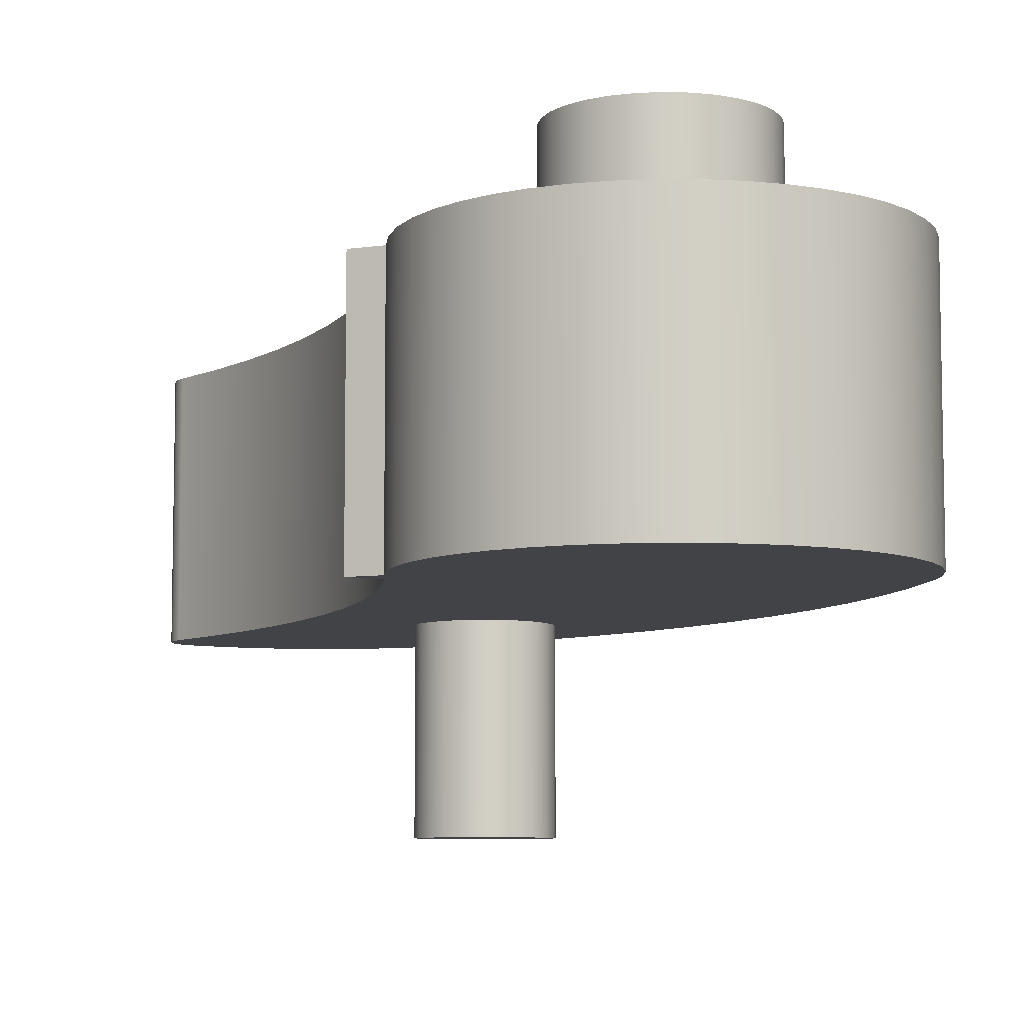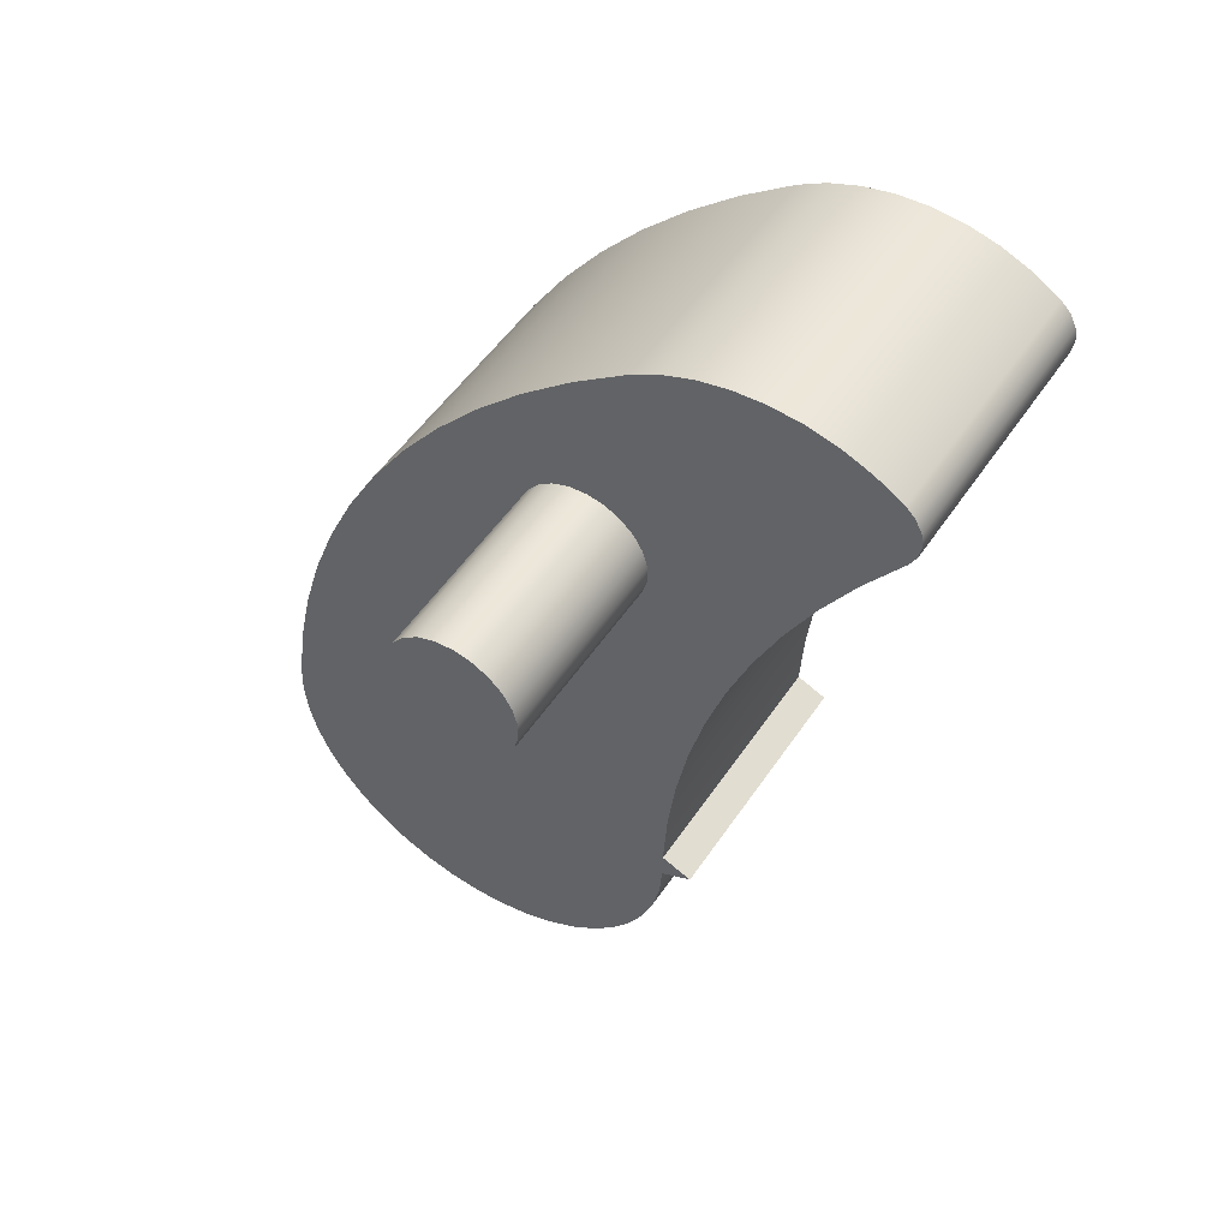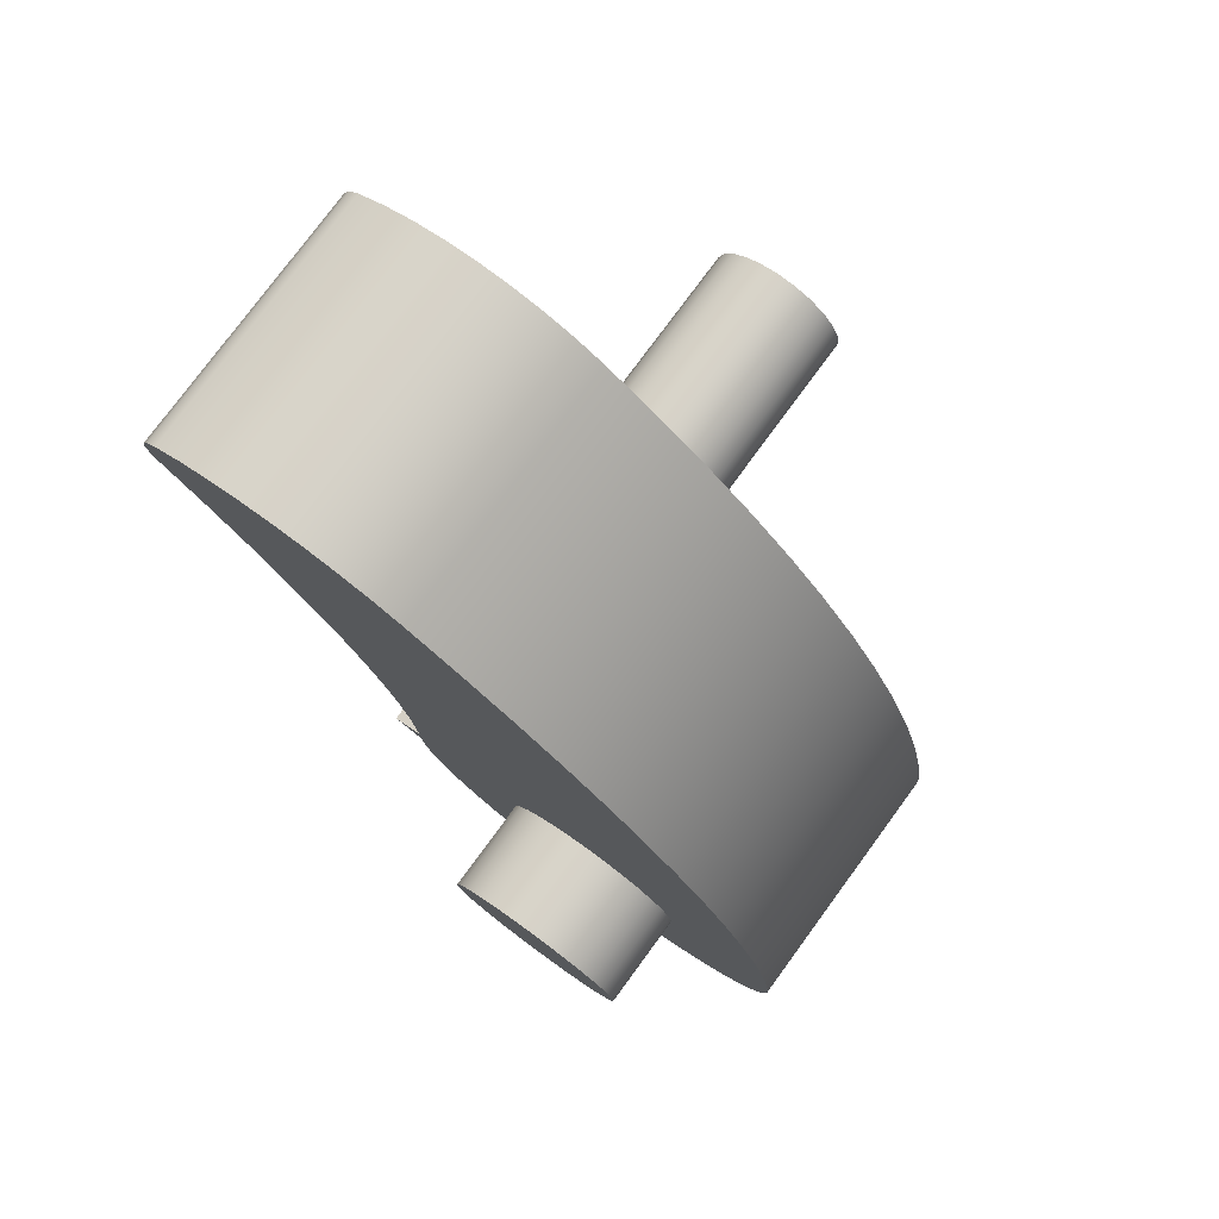
<metadata>
{"format":"obj","ext":"obj","renderer":"f3d","projection":"perspective","resolution":1024,"background":"white","views":[{"elev":-7.5,"azim":178.4,"up":"+Y"},{"elev":50.8,"azim":32.5,"up":"+Z"},{"elev":77.6,"azim":-143.7,"up":"+Z"}]}
</metadata>
<code>
v 1.141 1.2 0.06099
v 0.9992 1.2 0.1211
v 0.9992 0 0.1211
v 1.141 0 0.06099
v 0.997 1.2 -0.003704
v 1.141 1.2 0.06099
v 1.141 0 0.06099
v 0.997 0 -0.003704
v 0.3 -0.9 2
v 0.3111 -0.9 2.081
v 0.3437 -0.9 2.156
v 0.3952 -0.9 2.219
v 0.462 -0.9 2.266
v 0.539 -0.9 2.294
v 0.6205 -0.9 2.299
v 0.7005 -0.9 2.283
v 0.773 -0.9 2.245
v 0.8327 -0.9 2.189
v 0.8752 -0.9 2.12
v 0.8972 -0.9 2.041
v 0.8972 -0.9 1.959
v 0.8752 -0.9 1.88
v 0.8327 -0.9 1.811
v 0.773 -0.9 1.755
v 0.7005 -0.9 1.717
v 0.6205 -0.9 1.701
v 0.539 -0.9 1.706
v 0.462 -0.9 1.734
v 0.3952 -0.9 1.781
v 0.3437 -0.9 1.844
v 0.3111 -0.9 1.919
v 0.3 0 2
v 0.3111 0 1.919
v 0.3437 0 1.844
v 0.3952 0 1.781
v 0.462 0 1.734
v 0.539 0 1.706
v 0.6205 0 1.701
v 0.7005 0 1.717
v 0.773 0 1.755
v 0.8327 0 1.811
v 0.8752 0 1.88
v 0.8972 0 1.959
v 0.8972 0 2.041
v 0.8752 0 2.12
v 0.8327 0 2.189
v 0.773 0 2.245
v 0.7005 0 2.283
v 0.6205 0 2.299
v 0.539 0 2.294
v 0.462 0 2.266
v 0.3952 0 2.219
v 0.3437 0 2.156
v 0.3111 0 2.081
v 0.3 0 2
v 0.3 -0.9 2
v 0.3 -0.9 2
v 0.3111 -0.9 1.919
v 0.3437 -0.9 1.844
v 0.3952 -0.9 1.781
v 0.462 -0.9 1.734
v 0.539 -0.9 1.706
v 0.6205 -0.9 1.701
v 0.7005 -0.9 1.717
v 0.773 -0.9 1.755
v 0.8327 -0.9 1.811
v 0.8752 -0.9 1.88
v 0.8972 -0.9 1.959
v 0.8972 -0.9 2.041
v 0.8752 -0.9 2.12
v 0.8327 -0.9 2.189
v 0.773 -0.9 2.245
v 0.7005 -0.9 2.283
v 0.6205 -0.9 2.299
v 0.539 -0.9 2.294
v 0.462 -0.9 2.266
v 0.3952 -0.9 2.219
v 0.3437 -0.9 2.156
v 0.3111 -0.9 2.081
v 0.45 1.65 -5.511e-17
v 0.4395 1.65 0.09674
v 0.4084 1.65 0.189
v 0.3582 1.65 0.2723
v 0.2913 1.65 0.343
v 0.2108 1.65 0.3976
v 0.1204 1.65 0.4336
v 0.02436 1.65 0.4493
v -0.0728 1.65 0.4441
v -0.1666 1.65 0.418
v -0.2525 1.65 0.3725
v -0.3267 1.65 0.3095
v -0.3856 1.65 0.232
v -0.4264 1.65 0.1437
v -0.4474 1.65 0.04865
v -0.4474 1.65 -0.04865
v -0.4264 1.65 -0.1437
v -0.3856 1.65 -0.232
v -0.3267 1.65 -0.3095
v -0.2525 1.65 -0.3725
v -0.1666 1.65 -0.418
v -0.0728 1.65 -0.4441
v 0.02436 1.65 -0.4493
v 0.1204 1.65 -0.4336
v 0.2108 1.65 -0.3976
v 0.2913 1.65 -0.343
v 0.3582 1.65 -0.2723
v 0.4084 1.65 -0.189
v 0.4395 1.65 -0.09674
v 0.45 1.2 -5.511e-17
v 0.4395 1.2 -0.09674
v 0.4084 1.2 -0.189
v 0.3582 1.2 -0.2723
v 0.2913 1.2 -0.343
v 0.2108 1.2 -0.3976
v 0.1204 1.2 -0.4336
v 0.02436 1.2 -0.4493
v -0.0728 1.2 -0.4441
v -0.1666 1.2 -0.418
v -0.2525 1.2 -0.3725
v -0.3267 1.2 -0.3095
v -0.3856 1.2 -0.232
v -0.4264 1.2 -0.1437
v -0.4474 1.2 -0.04865
v -0.4474 1.2 0.04865
v -0.4264 1.2 0.1437
v -0.3856 1.2 0.232
v -0.3267 1.2 0.3095
v -0.2525 1.2 0.3725
v -0.1666 1.2 0.418
v -0.0728 1.2 0.4441
v 0.02436 1.2 0.4493
v 0.1204 1.2 0.4336
v 0.2108 1.2 0.3976
v 0.2913 1.2 0.343
v 0.3582 1.2 0.2723
v 0.4084 1.2 0.189
v 0.4395 1.2 0.09674
v 0.45 1.2 -5.511e-17
v 0.45 1.65 -5.511e-17
v -0.9919 0 0.1007
v -0.9509 0 0.3953
v -0.8881 0 0.6861
v -0.8038 0 0.9713
v -0.6986 0 1.25
v -0.5731 0 1.519
v -0.4278 0 1.779
v -0.2636 0 2.027
v -0.08144 0 2.262
v 0.1177 0 2.483
v 0.3327 0 2.689
v 0.5624 0 2.878
v 0.8054 0 3.049
v 0.8054 1.2 3.049
v 0.5624 1.2 2.878
v 0.3327 1.2 2.689
v 0.1177 1.2 2.483
v -0.08144 1.2 2.262
v -0.2636 1.2 2.027
v -0.4278 1.2 1.779
v -0.5731 1.2 1.519
v -0.6986 1.2 1.25
v -0.8038 1.2 0.9713
v -0.8881 1.2 0.6861
v -0.9509 1.2 0.3953
v -0.9919 1.2 0.1007
v 0.997 0 -0.003704
v 0.9857 0 -0.1499
v 0.953 0 -0.2929
v 0.8997 0 -0.4295
v 0.827 0 -0.5569
v 0.7363 0 -0.6722
v 0.6298 0 -0.7729
v 0.5096 0 -0.8569
v 0.3784 0 -0.9224
v 0.2389 0 -0.9679
v 0.09437 0 -0.9925
v -0.05225 0 -0.9956
v -0.1977 0 -0.9772
v -0.339 0 -0.9376
v -0.4728 0 -0.8777
v -0.5965 0 -0.7989
v -0.7072 0 -0.7027
v -0.8027 0 -0.5914
v -0.8807 0 -0.4672
v -0.9397 0 -0.333
v -0.9784 0 -0.1915
v -0.9959 0 -0.04592
v -0.9919 0 0.1007
v -0.9919 1.2 0.1007
v -0.9959 1.2 -0.04592
v -0.9784 1.2 -0.1915
v -0.9397 1.2 -0.333
v -0.8807 1.2 -0.4672
v -0.8027 1.2 -0.5914
v -0.7072 1.2 -0.7027
v -0.5965 1.2 -0.7989
v -0.4728 1.2 -0.8777
v -0.339 1.2 -0.9376
v -0.1977 1.2 -0.9772
v -0.05225 1.2 -0.9956
v 0.09437 1.2 -0.9925
v 0.2389 1.2 -0.9679
v 0.3784 1.2 -0.9224
v 0.5096 1.2 -0.8569
v 0.6298 1.2 -0.7729
v 0.7363 1.2 -0.6722
v 0.827 1.2 -0.5569
v 0.8997 1.2 -0.4295
v 0.953 1.2 -0.2929
v 0.9857 1.2 -0.1499
v 0.997 1.2 -0.003704
v 0.3 0 2
v 0.3111 0 2.081
v 0.3437 0 2.156
v 0.3952 0 2.219
v 0.462 0 2.266
v 0.539 0 2.294
v 0.6205 0 2.299
v 0.7005 0 2.283
v 0.773 0 2.245
v 0.8327 0 2.189
v 0.8752 0 2.12
v 0.8972 0 2.041
v 0.8972 0 1.959
v 0.8752 0 1.88
v 0.8327 0 1.811
v 0.773 0 1.755
v 0.7005 0 1.717
v 0.6205 0 1.701
v 0.539 0 1.706
v 0.462 0 1.734
v 0.3952 0 1.781
v 0.3437 0 1.844
v 0.3111 0 1.919
v 0.8054 0 3.049
v 0.5624 0 2.878
v 0.3327 0 2.689
v 0.1177 0 2.483
v -0.08144 0 2.262
v -0.2636 0 2.027
v -0.4278 0 1.779
v -0.5731 0 1.519
v -0.6986 0 1.25
v -0.8038 0 0.9713
v -0.8881 0 0.6861
v -0.9509 0 0.3953
v -0.9919 0 0.1007
v -0.9959 0 -0.04592
v -0.9784 0 -0.1915
v -0.9397 0 -0.333
v -0.8807 0 -0.4672
v -0.8027 0 -0.5914
v -0.7072 0 -0.7027
v -0.5965 0 -0.7989
v -0.4728 0 -0.8777
v -0.339 0 -0.9376
v -0.1977 0 -0.9772
v -0.05225 0 -0.9956
v 0.09437 0 -0.9925
v 0.2389 0 -0.9679
v 0.3784 0 -0.9224
v 0.5096 0 -0.8569
v 0.6298 0 -0.7729
v 0.7363 0 -0.6722
v 0.827 0 -0.5569
v 0.8997 0 -0.4295
v 0.953 0 -0.2929
v 0.9857 0 -0.1499
v 0.997 0 -0.003704
v 1.141 0 0.06099
v 0.9992 0 0.1211
v 1.018 0 0.4045
v 1.054 0 0.686
v 1.109 0 0.9646
v 1.181 0 1.239
v 1.272 0 1.508
v 1.379 0 1.771
v 1.503 0 2.026
v 1.644 0 2.273
v 1.8 0 2.51
v 1.971 0 2.737
v 2.003 0 2.793
v 2.015 0 2.857
v 2.006 0 2.921
v 1.978 0 2.98
v 1.931 0 3.025
v 1.804 0 3.103
v 1.666 0 3.16
v 1.521 0 3.196
v 1.372 0 3.211
v 1.223 0 3.203
v 1.077 0 3.173
v 0.9364 0 3.121
v 0.8054 0 3.049
v 0.9364 0 3.121
v 1.077 0 3.173
v 1.223 0 3.203
v 1.372 0 3.211
v 1.521 0 3.196
v 1.666 0 3.16
v 1.804 0 3.103
v 1.931 0 3.025
v 1.931 1.2 3.025
v 1.804 1.2 3.103
v 1.666 1.2 3.16
v 1.521 1.2 3.196
v 1.372 1.2 3.211
v 1.223 1.2 3.203
v 1.077 1.2 3.173
v 0.9364 1.2 3.121
v 0.8054 1.2 3.049
v 1.931 0 3.025
v 1.978 0 2.98
v 2.006 0 2.921
v 2.015 0 2.857
v 2.003 0 2.793
v 1.971 0 2.737
v 1.971 1.2 2.737
v 2.003 1.2 2.793
v 2.015 1.2 2.857
v 2.006 1.2 2.921
v 1.978 1.2 2.98
v 1.931 1.2 3.025
v 0.9992 0 0.1211
v 0.9992 1.2 0.1211
v 1.018 1.2 0.4045
v 1.054 1.2 0.686
v 1.109 1.2 0.9646
v 1.181 1.2 1.239
v 1.272 1.2 1.508
v 1.379 1.2 1.771
v 1.503 1.2 2.026
v 1.644 1.2 2.273
v 1.8 1.2 2.51
v 1.971 1.2 2.737
v 1.971 0 2.737
v 1.8 0 2.51
v 1.644 0 2.273
v 1.503 0 2.026
v 1.379 0 1.771
v 1.272 0 1.508
v 1.181 0 1.239
v 1.109 0 0.9646
v 1.054 0 0.686
v 1.018 0 0.4045
v 0.45 1.2 -5.511e-17
v 0.4395 1.2 0.09674
v 0.4084 1.2 0.189
v 0.3582 1.2 0.2723
v 0.2913 1.2 0.343
v 0.2108 1.2 0.3976
v 0.1204 1.2 0.4336
v 0.02436 1.2 0.4493
v -0.0728 1.2 0.4441
v -0.1666 1.2 0.418
v -0.2525 1.2 0.3725
v -0.3267 1.2 0.3095
v -0.3856 1.2 0.232
v -0.4264 1.2 0.1437
v -0.4474 1.2 0.04865
v -0.4474 1.2 -0.04865
v -0.4264 1.2 -0.1437
v -0.3856 1.2 -0.232
v -0.3267 1.2 -0.3095
v -0.2525 1.2 -0.3725
v -0.1666 1.2 -0.418
v -0.0728 1.2 -0.4441
v 0.02436 1.2 -0.4493
v 0.1204 1.2 -0.4336
v 0.2108 1.2 -0.3976
v 0.2913 1.2 -0.343
v 0.3582 1.2 -0.2723
v 0.4084 1.2 -0.189
v 0.4395 1.2 -0.09674
v -0.9919 1.2 0.1007
v -0.9509 1.2 0.3953
v -0.8881 1.2 0.6861
v -0.8038 1.2 0.9713
v -0.6986 1.2 1.25
v -0.5731 1.2 1.519
v -0.4278 1.2 1.779
v -0.2636 1.2 2.027
v -0.08144 1.2 2.262
v 0.1177 1.2 2.483
v 0.3327 1.2 2.689
v 0.5624 1.2 2.878
v 0.8054 1.2 3.049
v 0.9364 1.2 3.121
v 1.077 1.2 3.173
v 1.223 1.2 3.203
v 1.372 1.2 3.211
v 1.521 1.2 3.196
v 1.666 1.2 3.16
v 1.804 1.2 3.103
v 1.931 1.2 3.025
v 1.978 1.2 2.98
v 2.006 1.2 2.921
v 2.015 1.2 2.857
v 2.003 1.2 2.793
v 1.971 1.2 2.737
v 1.8 1.2 2.51
v 1.644 1.2 2.273
v 1.503 1.2 2.026
v 1.379 1.2 1.771
v 1.272 1.2 1.508
v 1.181 1.2 1.239
v 1.109 1.2 0.9646
v 1.054 1.2 0.686
v 1.018 1.2 0.4045
v 0.9992 1.2 0.1211
v 1.141 1.2 0.06099
v 0.997 1.2 -0.003704
v 0.9857 1.2 -0.1499
v 0.953 1.2 -0.2929
v 0.8997 1.2 -0.4295
v 0.827 1.2 -0.5569
v 0.7363 1.2 -0.6722
v 0.6298 1.2 -0.7729
v 0.5096 1.2 -0.8569
v 0.3784 1.2 -0.9224
v 0.2389 1.2 -0.9679
v 0.09437 1.2 -0.9925
v -0.05225 1.2 -0.9956
v -0.1977 1.2 -0.9772
v -0.339 1.2 -0.9376
v -0.4728 1.2 -0.8777
v -0.5965 1.2 -0.7989
v -0.7072 1.2 -0.7027
v -0.8027 1.2 -0.5914
v -0.8807 1.2 -0.4672
v -0.9397 1.2 -0.333
v -0.9784 1.2 -0.1915
v -0.9959 1.2 -0.04592
v 0.45 1.65 -5.511e-17
v 0.4395 1.65 -0.09674
v 0.4084 1.65 -0.189
v 0.3582 1.65 -0.2723
v 0.2913 1.65 -0.343
v 0.2108 1.65 -0.3976
v 0.1204 1.65 -0.4336
v 0.02436 1.65 -0.4493
v -0.0728 1.65 -0.4441
v -0.1666 1.65 -0.418
v -0.2525 1.65 -0.3725
v -0.3267 1.65 -0.3095
v -0.3856 1.65 -0.232
v -0.4264 1.65 -0.1437
v -0.4474 1.65 -0.04865
v -0.4474 1.65 0.04865
v -0.4264 1.65 0.1437
v -0.3856 1.65 0.232
v -0.3267 1.65 0.3095
v -0.2525 1.65 0.3725
v -0.1666 1.65 0.418
v -0.0728 1.65 0.4441
v 0.02436 1.65 0.4493
v 0.1204 1.65 0.4336
v 0.2108 1.65 0.3976
v 0.2913 1.65 0.343
v 0.3582 1.65 0.2723
v 0.4084 1.65 0.189
v 0.4395 1.65 0.09674
f 1 2 4
f 4 2 3
f 5 6 8
f 8 6 7
f 10 54 9
f 9 54 55
f 56 32 31
f 31 32 33
f 31 33 30
f 30 33 34
f 30 34 29
f 29 34 35
f 29 35 28
f 28 35 36
f 28 36 27
f 27 36 37
f 27 37 26
f 26 37 38
f 26 38 25
f 25 38 39
f 25 39 24
f 24 39 40
f 24 40 23
f 23 40 41
f 23 41 22
f 22 41 42
f 22 42 21
f 21 42 43
f 21 43 20
f 20 43 44
f 20 44 19
f 19 44 45
f 19 45 18
f 18 45 46
f 18 46 17
f 17 46 47
f 17 47 16
f 16 47 48
f 16 48 15
f 15 48 49
f 15 49 14
f 14 49 50
f 14 50 13
f 13 50 51
f 13 51 12
f 12 51 52
f 12 52 11
f 11 52 53
f 11 53 10
f 10 53 54
f 58 68 57
f 57 68 69
f 57 69 79
f 79 69 70
f 79 70 78
f 78 70 71
f 78 71 77
f 77 71 72
f 77 72 76
f 76 72 73
f 76 73 75
f 75 73 74
f 68 58 67
f 67 58 59
f 67 59 66
f 66 59 60
f 66 60 65
f 65 60 61
f 65 61 64
f 64 61 62
f 64 62 63
f 81 137 80
f 80 137 138
f 139 109 108
f 108 109 110
f 108 110 111
f 81 82 137
f 137 82 136
f 136 82 83
f 136 83 135
f 135 83 84
f 135 84 134
f 134 84 85
f 134 85 133
f 133 85 86
f 133 86 132
f 132 86 87
f 132 87 131
f 131 87 88
f 131 88 130
f 130 88 89
f 130 89 129
f 129 89 90
f 129 90 128
f 128 90 91
f 128 91 127
f 127 91 92
f 127 92 126
f 126 92 93
f 126 93 125
f 125 93 94
f 125 94 124
f 124 94 95
f 124 95 123
f 123 95 96
f 123 96 122
f 122 96 97
f 122 97 121
f 121 97 98
f 121 98 120
f 120 98 99
f 120 99 119
f 119 99 100
f 119 100 118
f 118 100 101
f 118 101 117
f 117 101 102
f 117 102 116
f 116 102 103
f 116 103 115
f 115 103 104
f 115 104 114
f 114 104 105
f 114 105 113
f 113 105 106
f 113 106 112
f 112 106 107
f 112 107 111
f 111 107 108
f 165 140 164
f 164 140 141
f 164 141 163
f 163 141 142
f 163 142 162
f 162 142 143
f 162 143 161
f 161 143 144
f 161 144 160
f 160 144 145
f 160 145 159
f 159 145 146
f 159 146 158
f 158 146 147
f 158 147 157
f 157 147 148
f 157 148 156
f 156 148 149
f 156 149 155
f 155 149 150
f 155 150 154
f 154 150 151
f 154 151 153
f 153 151 152
f 211 166 210
f 210 166 167
f 210 167 209
f 209 167 168
f 209 168 208
f 208 168 169
f 208 169 207
f 207 169 170
f 207 170 206
f 206 170 171
f 206 171 205
f 205 171 172
f 205 172 204
f 204 172 173
f 204 173 203
f 203 173 174
f 203 174 202
f 202 174 175
f 202 175 201
f 201 175 176
f 201 176 200
f 200 176 177
f 200 177 199
f 199 177 178
f 199 178 198
f 198 178 179
f 198 179 197
f 197 179 180
f 197 180 196
f 196 180 181
f 196 181 195
f 195 181 182
f 195 182 194
f 194 182 183
f 194 183 193
f 193 183 184
f 193 184 192
f 192 184 185
f 192 185 191
f 191 185 186
f 191 186 190
f 190 186 187
f 190 187 189
f 189 187 188
f 234 212 239
f 239 212 213
f 239 213 238
f 238 213 214
f 238 214 215
f 238 215 237
f 237 215 216
f 237 216 217
f 237 217 236
f 236 217 218
f 236 218 219
f 236 219 235
f 235 219 220
f 235 220 293
f 293 220 221
f 293 221 292
f 292 221 222
f 292 222 291
f 291 222 278
f 291 278 279
f 222 223 278
f 278 223 277
f 277 223 224
f 277 224 276
f 276 224 225
f 276 225 226
f 276 226 275
f 275 226 227
f 275 227 228
f 275 228 274
f 274 228 229
f 274 229 273
f 273 229 230
f 273 230 272
f 272 230 231
f 272 231 243
f 243 231 232
f 243 232 242
f 242 232 241
f 241 232 233
f 241 233 240
f 240 233 234
f 240 234 239
f 243 244 272
f 272 244 271
f 271 244 260
f 271 260 261
f 260 244 259
f 259 244 245
f 259 245 258
f 258 245 257
f 257 245 256
f 256 245 246
f 256 246 255
f 255 246 254
f 254 246 253
f 253 246 252
f 252 246 247
f 252 247 251
f 251 247 250
f 250 247 249
f 249 247 248
f 261 262 271
f 271 262 263
f 271 263 264
f 271 264 269
f 269 264 265
f 269 265 266
f 266 267 269
f 269 267 268
f 269 270 271
f 280 289 279
f 279 289 290
f 279 290 291
f 281 286 280
f 280 286 287
f 280 287 288
f 286 281 285
f 285 281 282
f 285 282 284
f 284 282 283
f 288 289 280
f 311 294 310
f 310 294 295
f 310 295 309
f 309 295 296
f 309 296 308
f 308 296 297
f 308 297 307
f 307 297 298
f 307 298 306
f 306 298 299
f 306 299 305
f 305 299 300
f 305 300 304
f 304 300 301
f 304 301 303
f 303 301 302
f 323 312 322
f 322 312 313
f 322 313 321
f 321 313 314
f 321 314 320
f 320 314 315
f 320 315 319
f 319 315 316
f 319 316 318
f 318 316 317
f 324 325 345
f 345 325 326
f 345 326 327
f 345 327 344
f 344 327 328
f 344 328 343
f 343 328 329
f 343 329 342
f 342 329 330
f 342 330 341
f 341 330 331
f 341 331 340
f 340 331 332
f 340 332 339
f 339 332 333
f 339 333 338
f 338 333 334
f 338 334 337
f 337 334 336
f 336 334 335
f 347 410 346
f 346 410 412
f 346 412 413
f 410 347 409
f 409 347 348
f 409 348 349
f 409 349 408
f 408 349 350
f 408 350 407
f 407 350 351
f 407 351 383
f 383 351 352
f 383 352 382
f 382 352 353
f 382 353 381
f 381 353 354
f 381 354 380
f 380 354 355
f 380 355 379
f 379 355 356
f 379 356 378
f 378 356 357
f 378 357 377
f 377 357 358
f 377 358 376
f 376 358 359
f 376 359 360
f 361 433 360
f 360 433 375
f 360 375 376
f 362 431 361
f 361 431 432
f 361 432 433
f 363 429 362
f 362 429 430
f 362 430 431
f 364 427 363
f 363 427 428
f 363 428 429
f 427 364 426
f 426 364 365
f 426 365 425
f 425 365 366
f 425 366 424
f 424 366 367
f 424 367 423
f 423 367 368
f 423 368 422
f 422 368 369
f 422 369 421
f 421 369 370
f 421 370 420
f 420 370 371
f 420 371 419
f 419 371 372
f 419 372 418
f 418 372 417
f 417 372 373
f 417 373 416
f 416 373 374
f 416 374 415
f 415 374 414
f 414 374 413
f 413 374 346
f 407 383 406
f 406 383 384
f 406 384 405
f 405 384 385
f 405 385 386
f 405 386 404
f 404 386 387
f 404 387 403
f 403 387 388
f 403 388 389
f 389 390 403
f 403 390 402
f 402 390 391
f 402 391 392
f 402 392 401
f 401 392 393
f 401 393 394
f 394 395 401
f 401 395 400
f 400 395 396
f 400 396 399
f 399 396 397
f 399 397 398
f 410 411 412
f 435 448 434
f 434 448 449
f 434 449 462
f 462 449 450
f 462 450 461
f 461 450 451
f 461 451 460
f 460 451 452
f 460 452 459
f 459 452 453
f 459 453 458
f 458 453 454
f 458 454 457
f 457 454 455
f 457 455 456
f 448 435 447
f 447 435 436
f 447 436 446
f 446 436 437
f 446 437 445
f 445 437 438
f 445 438 444
f 444 438 439
f 444 439 443
f 443 439 440
f 443 440 442
f 442 440 441

</code>
